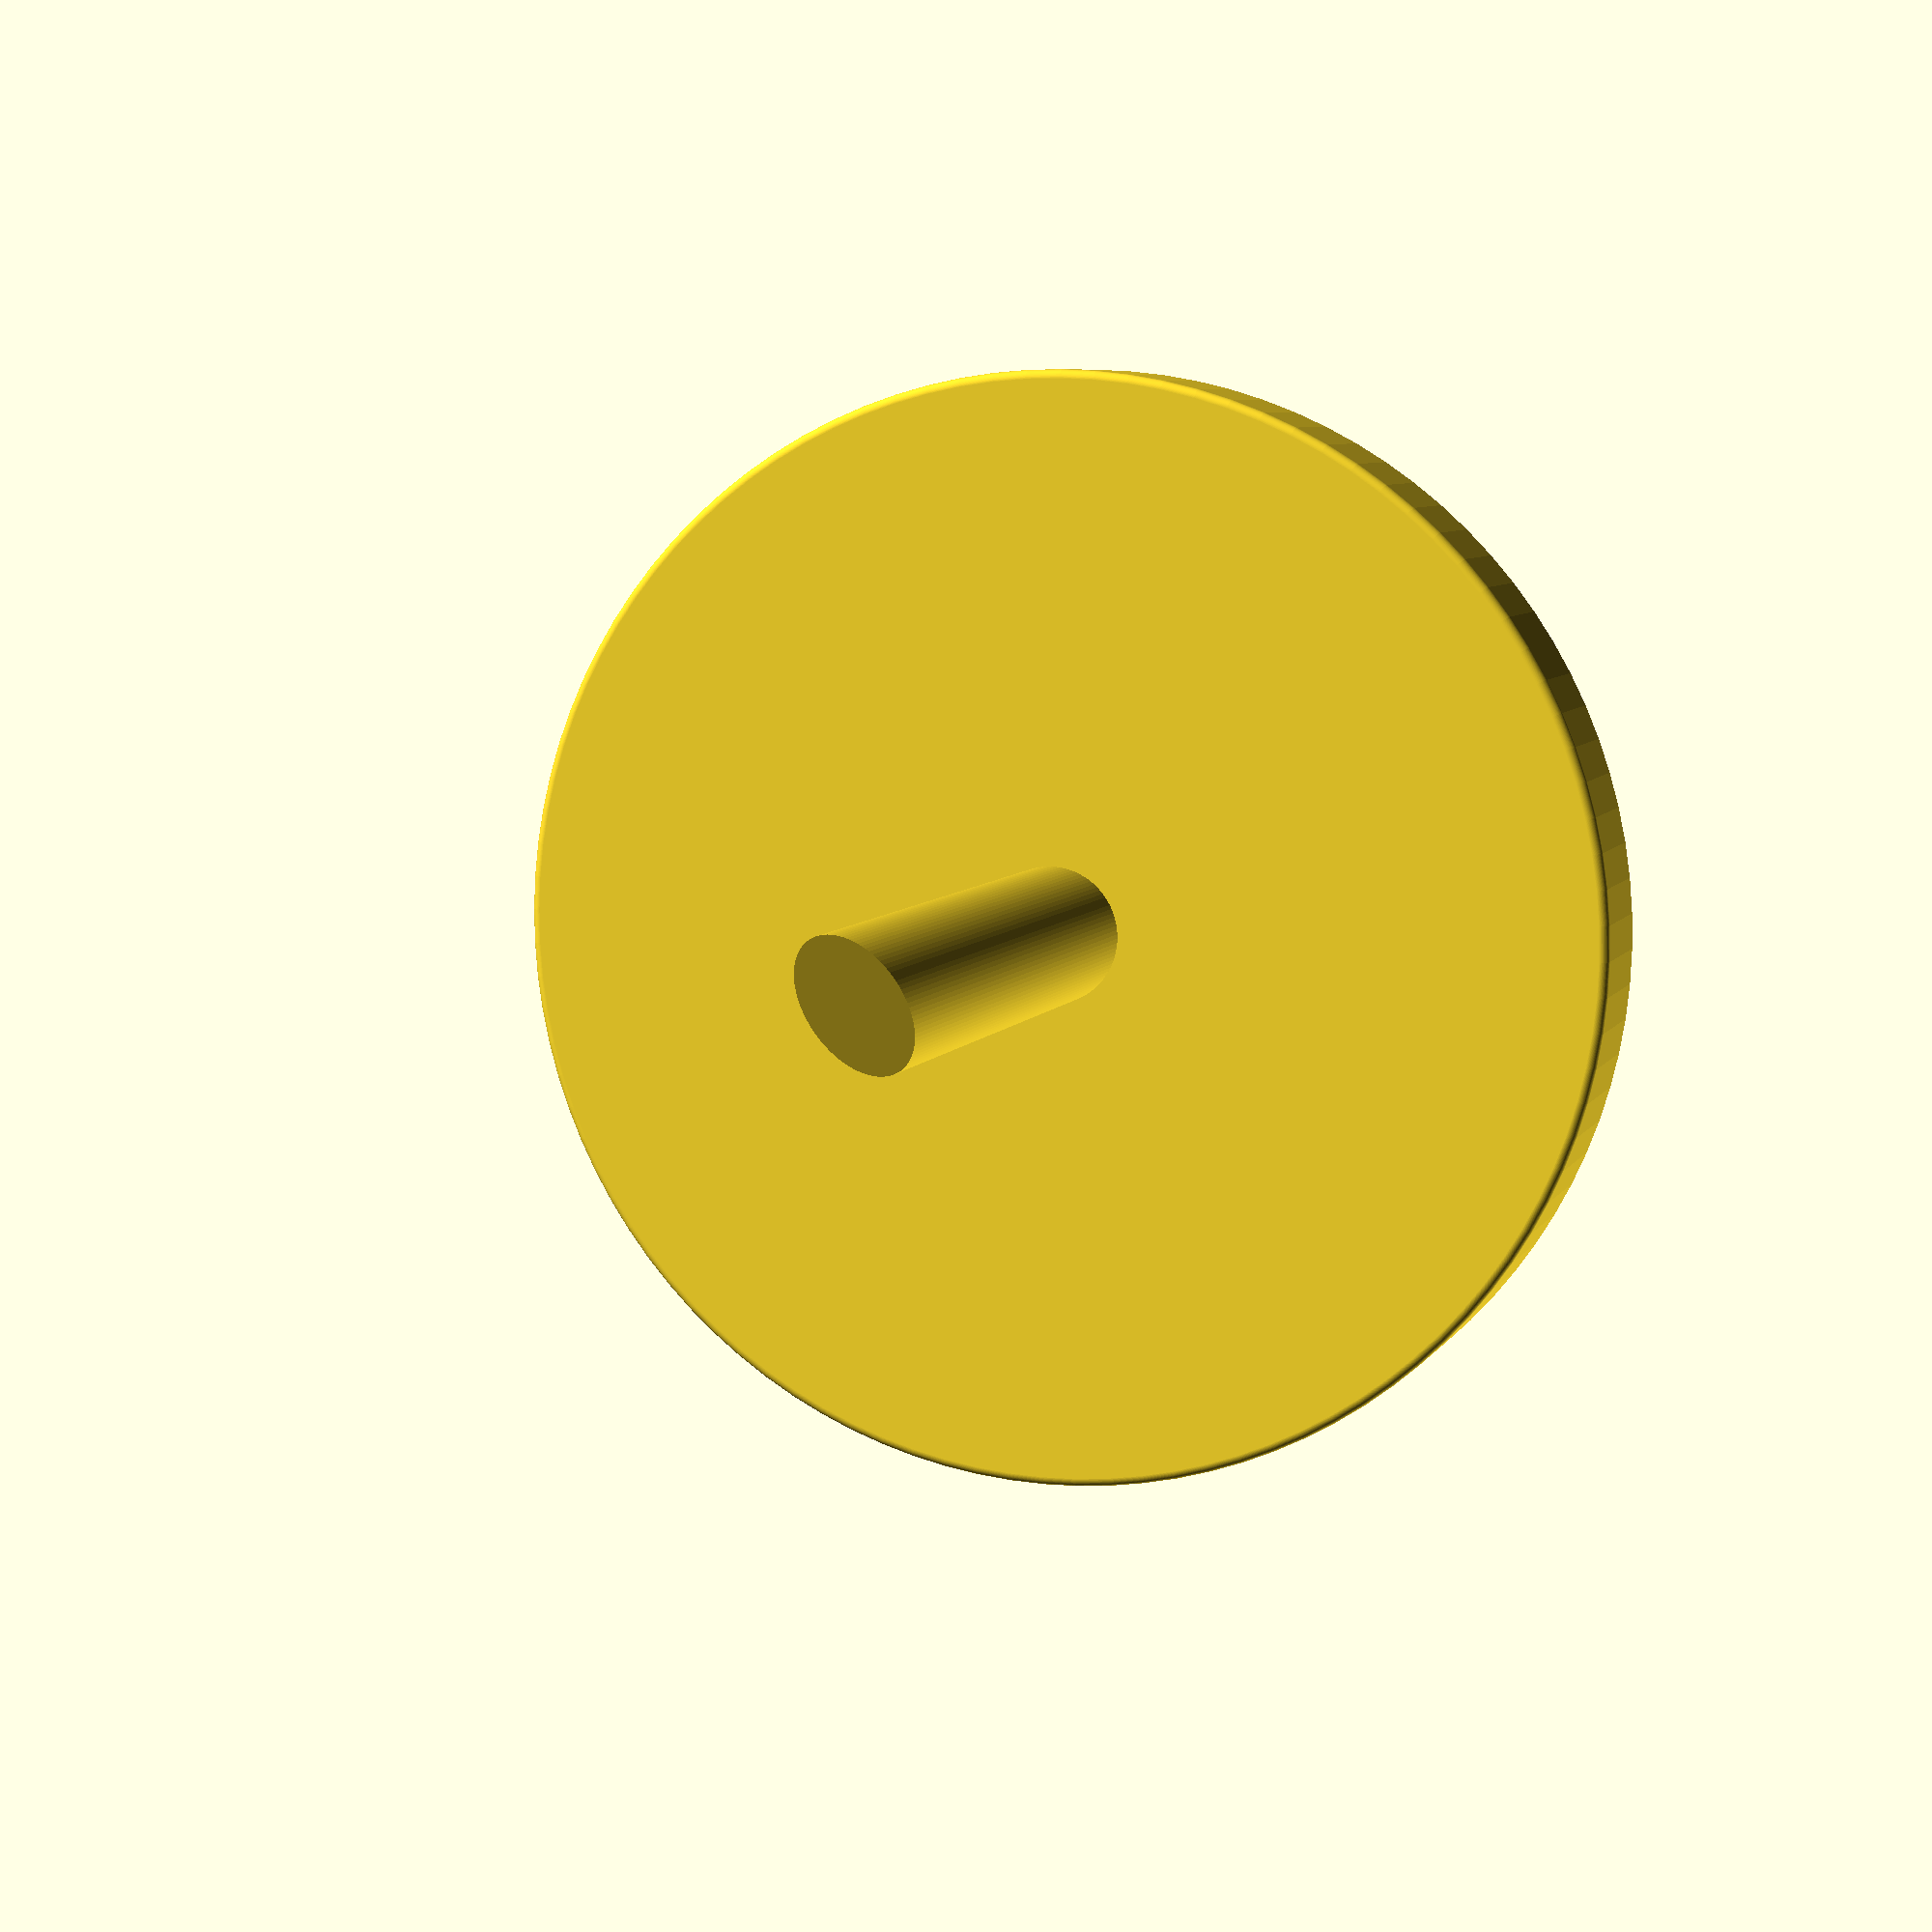
<openscad>
// Stand for Doctor Who confession dial
// https://www.thingiverse.com/thing:1985657
$fn = 100;

difference() {
    translate([0, 0, 15])
    cylinder(h = 75, d = 15);
    translate([0, 0, 80])
    rotate([45, 0, 0])
    cylinder(h = 15, d = 120);
}
translate([0, 0, 1])
minkowski() {
    cylinder(h = 13, d = 120);
    sphere(d = 2);
}
</openscad>
<views>
elev=173.3 azim=220.4 roll=162.1 proj=p view=solid
</views>
